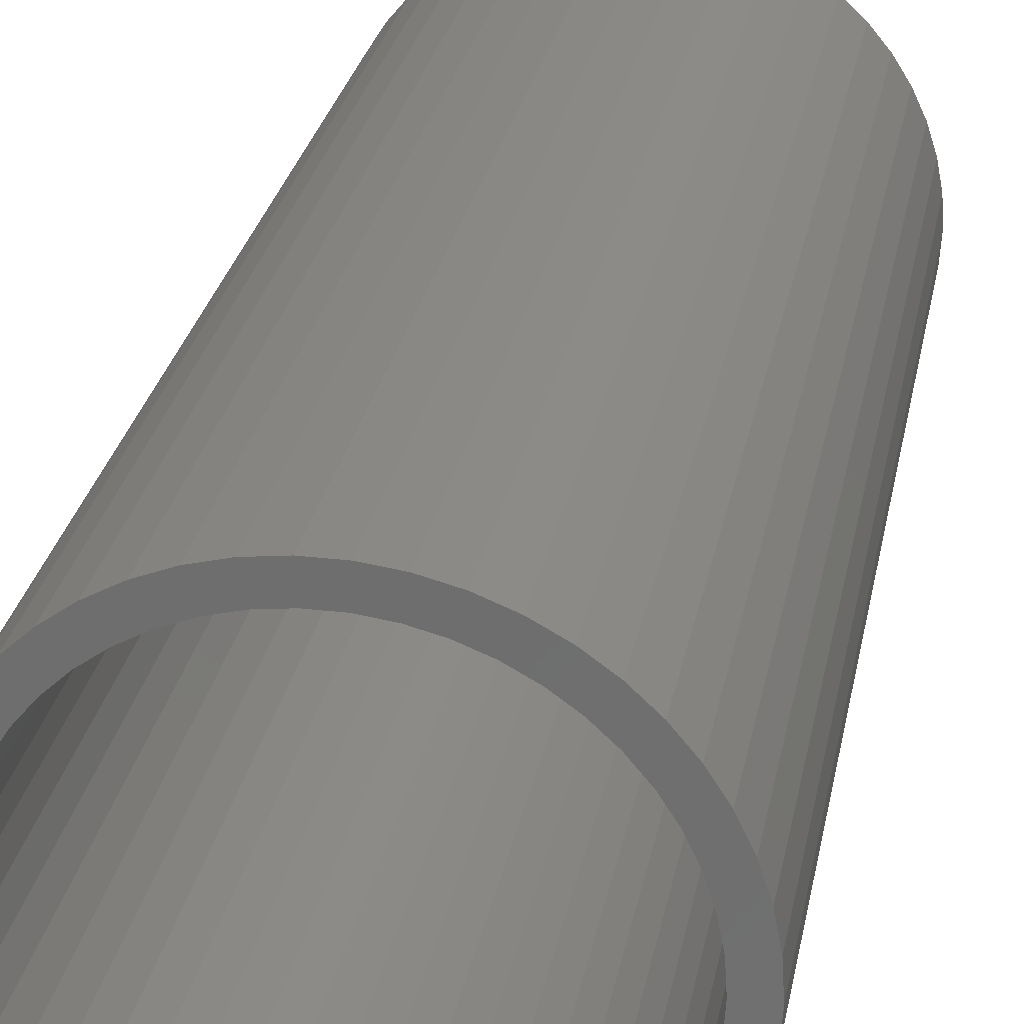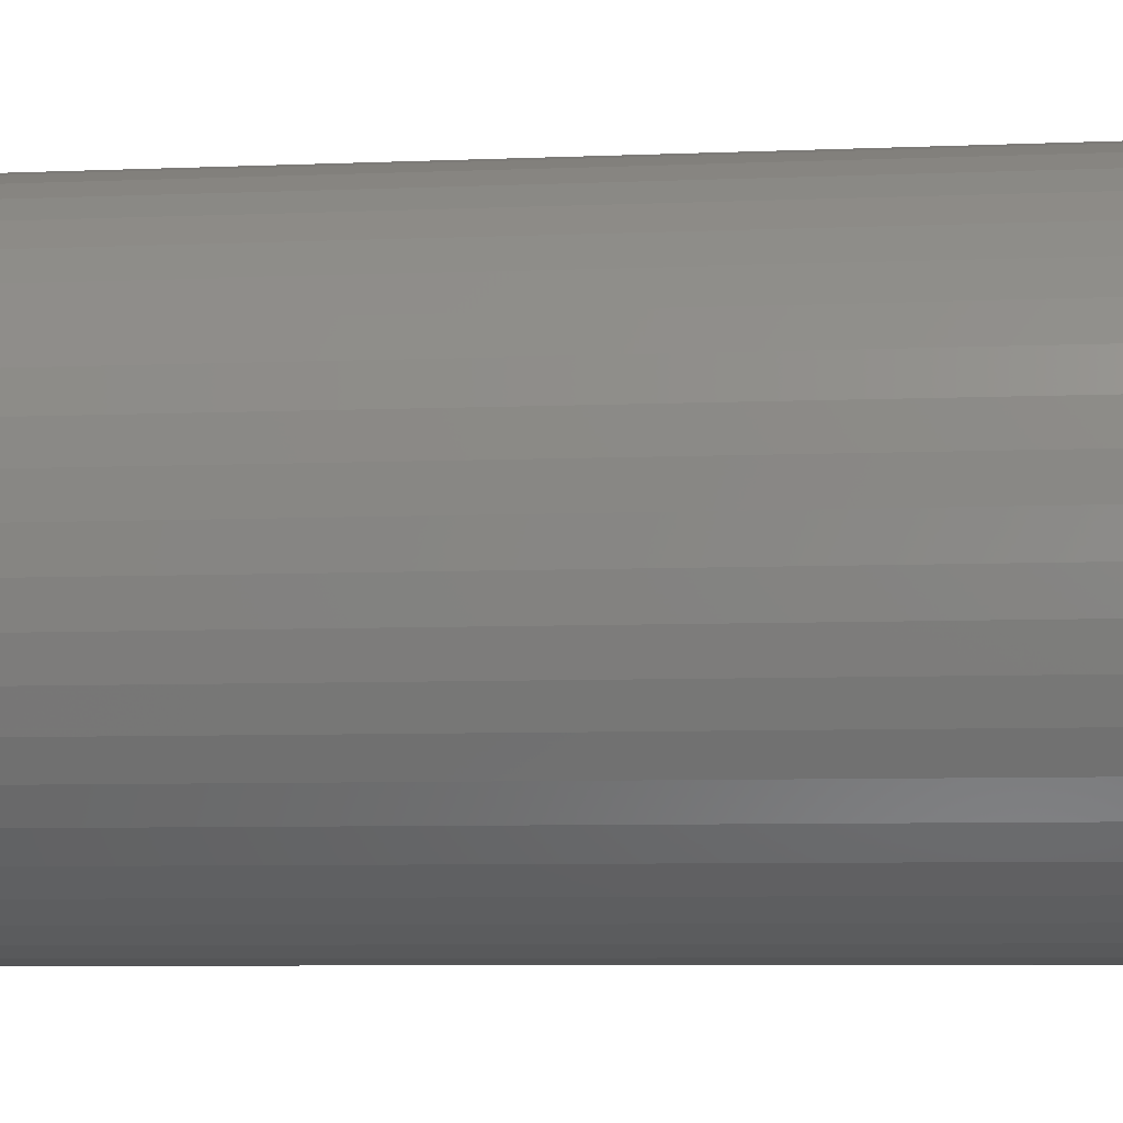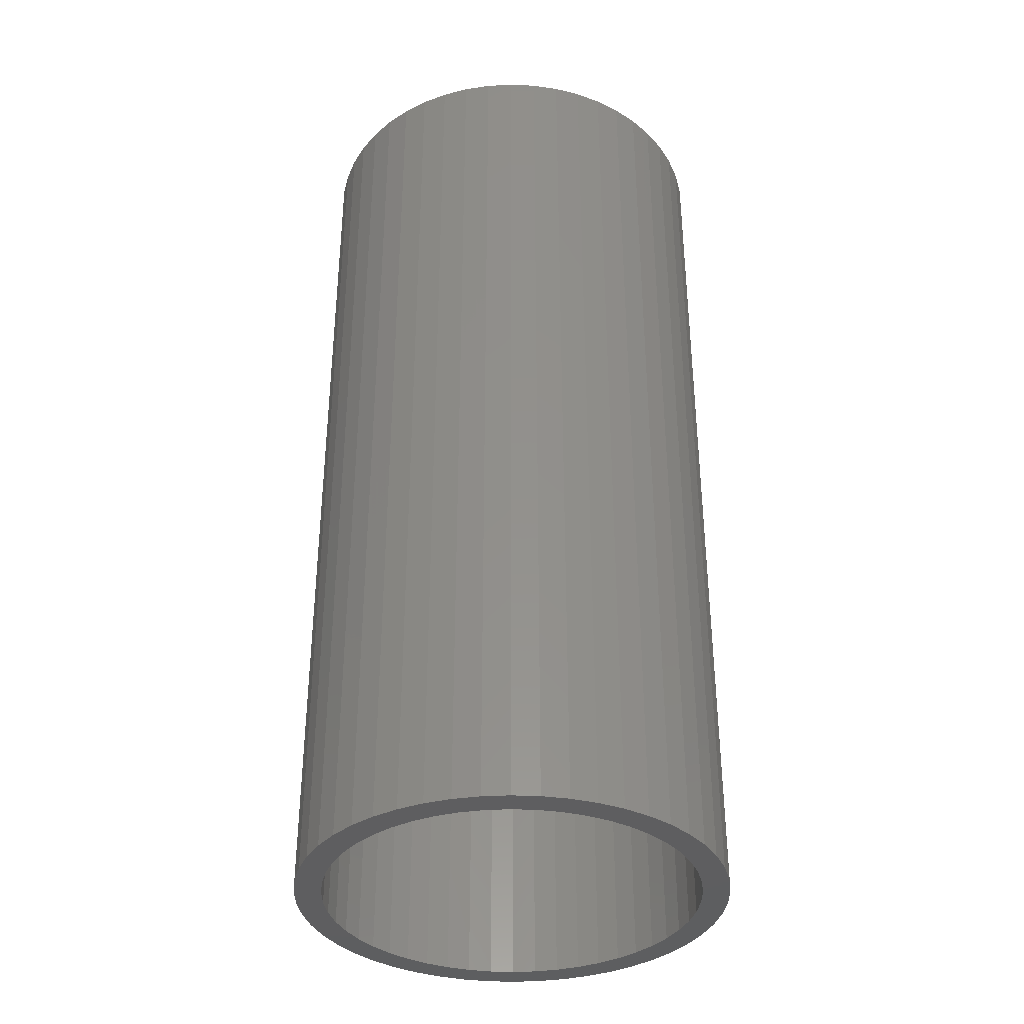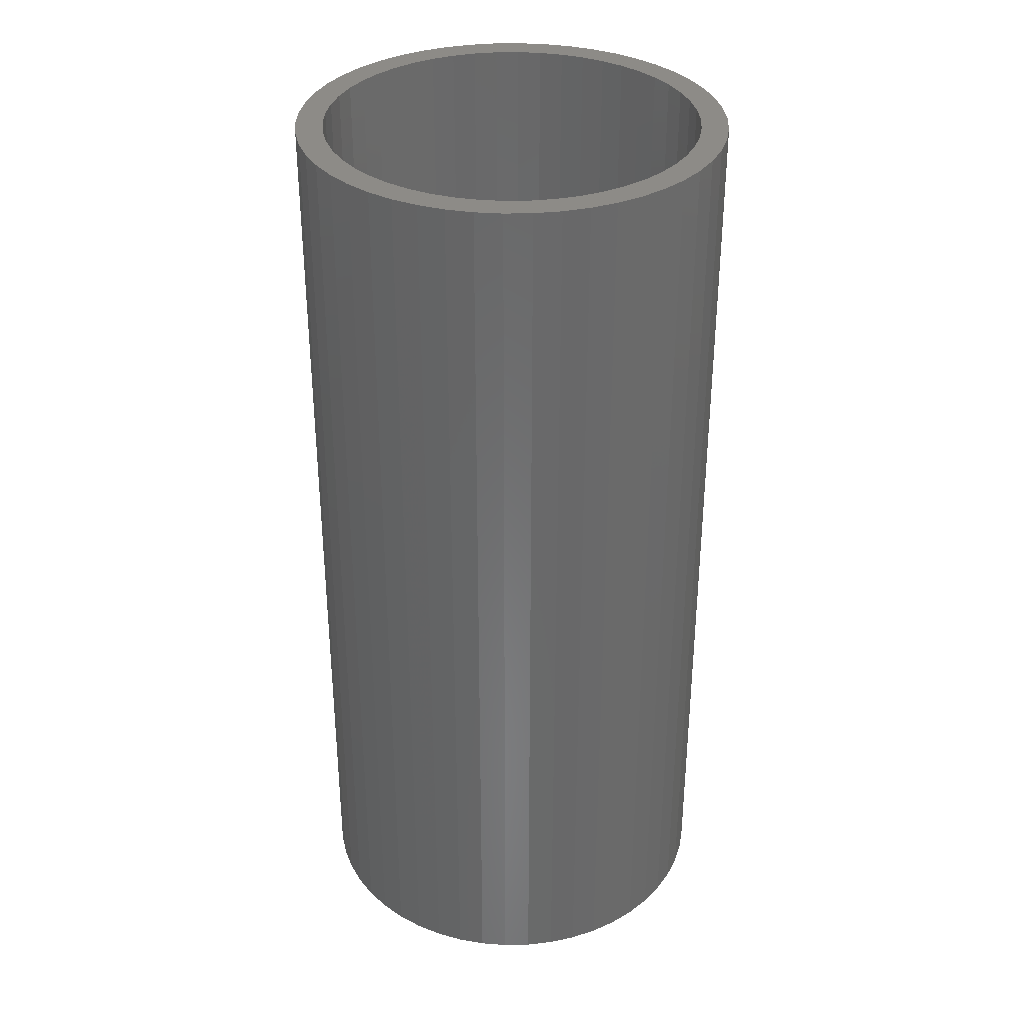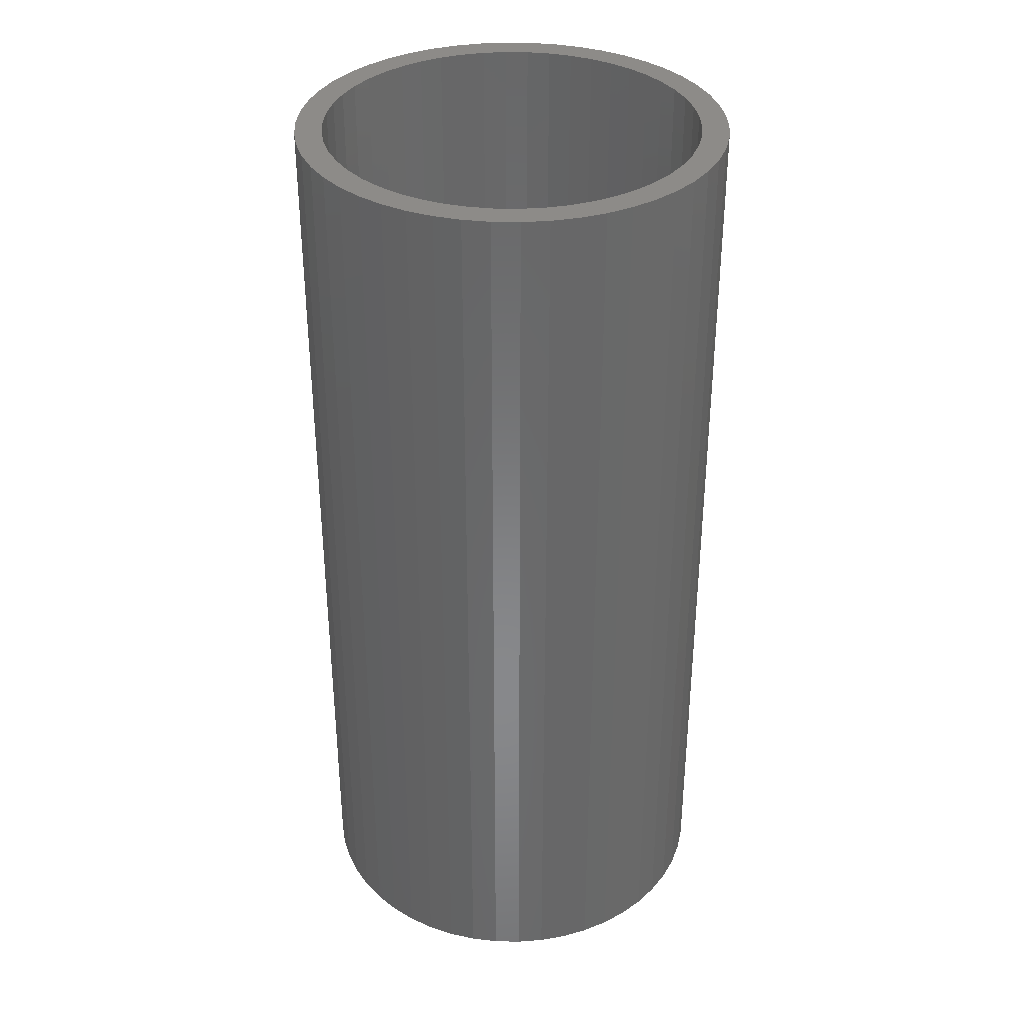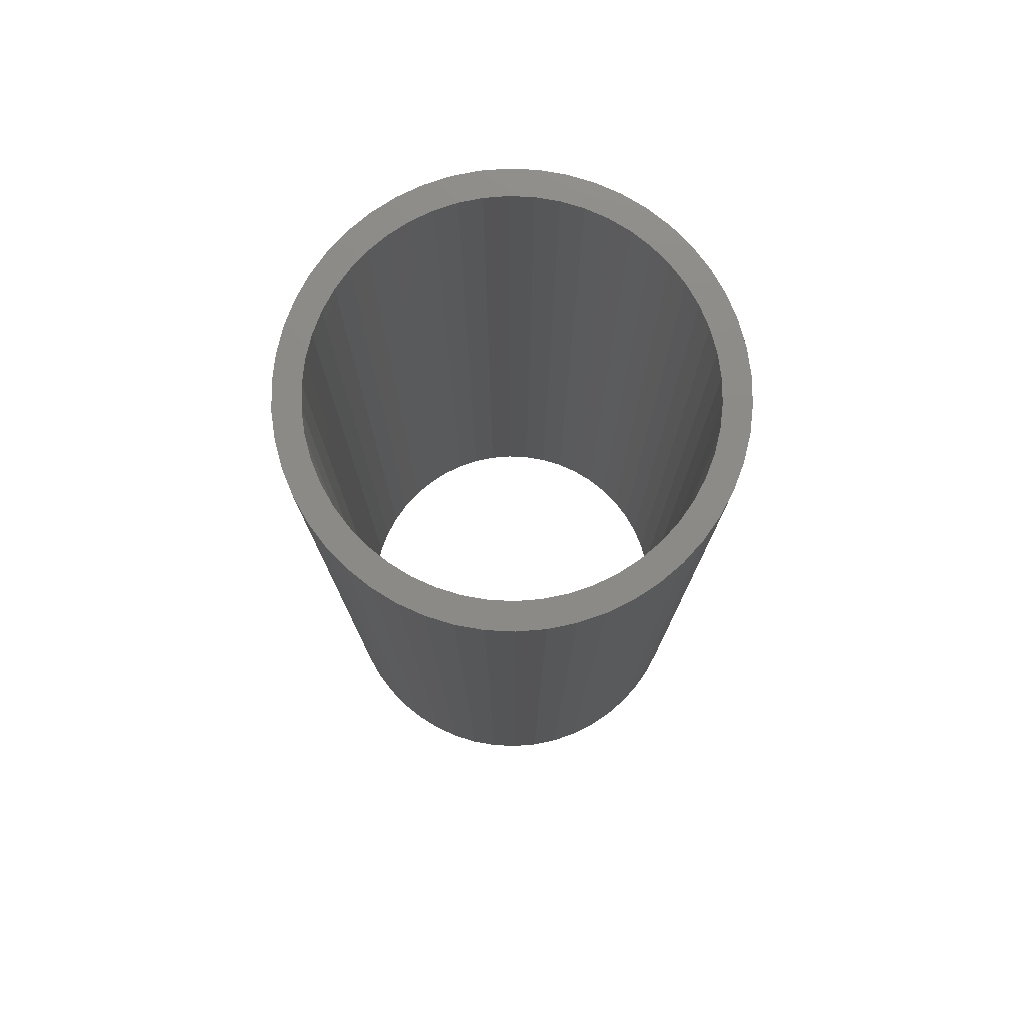
<metadata>
{"format":"stl","ext":"stl","renderer":"f3d","projection":"perspective","resolution":1024,"background":"white","views":[{"elev":27.2,"azim":10.4,"up":"+Y"},{"elev":-6.1,"azim":-82.1,"up":"+Y"},{"elev":-36.0,"azim":-24.9,"up":"+Z"},{"elev":34.1,"azim":128.1,"up":"+Z"},{"elev":35.2,"azim":-156.9,"up":"+Z"},{"elev":77.0,"azim":-18.9,"up":"+Z"}]}
</metadata>
<code>
# stl→obj: 200 verts, 400 faces
v 8 0 17.5
v 7.937 1.003 -17.5
v 7.937 1.003 17.5
v 8 0 -17.5
v -8 0 -17.5
v -7.937 1.003 17.5
v -7.937 1.003 -17.5
v -8 0 17.5
v 0.5023 7.984 -17.5
v -0.5023 7.984 17.5
v 0.5023 7.984 17.5
v -0.5023 7.984 -17.5
v -0.5023 -7.984 -17.5
v 0.5023 -7.984 17.5
v -0.5023 -7.984 17.5
v 0.5023 -7.984 -17.5
v 5.832 5.476 -17.5
v 5.099 6.164 17.5
v 5.832 5.476 17.5
v 5.099 6.164 -17.5
v -5.099 6.164 -17.5
v -5.832 5.476 17.5
v -5.099 6.164 17.5
v -5.832 5.476 -17.5
v -2.472 7.608 -17.5
v -3.406 7.239 17.5
v -2.472 7.608 17.5
v -3.406 7.239 -17.5
v 7.01 -3.854 17.5
v 7.438 -2.945 -17.5
v 7.438 -2.945 17.5
v 7.01 -3.854 -17.5
v 7.438 2.945 17.5
v 7.01 3.854 -17.5
v 7.01 3.854 17.5
v 7.438 2.945 -17.5
v 3.406 7.239 -17.5
v 2.472 7.608 17.5
v 3.406 7.239 17.5
v 2.472 7.608 -17.5
v 1.499 7.858 17.5
v 1.499 7.858 -17.5
v 4.287 6.755 -17.5
v 4.287 6.755 17.5
v -7.438 2.945 -17.5
v -7.01 3.854 17.5
v -7.01 3.854 -17.5
v -7.438 2.945 17.5
v -6.472 4.702 -17.5
v -6.472 4.702 17.5
v 7 0 17.5
v 6.945 0.8773 17.5
v 7.749 1.99 17.5
v 7.937 -1.003 17.5
v 6.78 1.741 17.5
v 6.945 -0.8773 17.5
v 6.508 2.577 17.5
v 7.749 -1.99 17.5
v 6.78 -1.741 17.5
v 6.134 3.372 17.5
v 6.472 4.702 17.5
v 5.663 4.114 17.5
v 5.103 4.792 17.5
v 4.462 5.394 17.5
v 3.751 5.91 17.5
v 2.98 6.334 17.5
v 2.163 6.657 17.5
v 1.312 6.876 17.5
v 0.4395 6.986 17.5
v -0.4395 6.986 17.5
v -1.312 6.876 17.5
v -1.499 7.858 17.5
v -2.163 6.657 17.5
v -2.98 6.334 17.5
v -3.751 5.91 17.5
v -4.287 6.755 17.5
v -4.462 5.394 17.5
v -5.103 4.792 17.5
v -5.663 4.114 17.5
v -6.134 3.372 17.5
v -6.508 2.577 17.5
v -7.749 1.99 17.5
v -6.78 1.741 17.5
v 6.508 -2.577 17.5
v 6.134 -3.372 17.5
v 6.472 -4.702 17.5
v 5.663 -4.114 17.5
v 5.832 -5.476 17.5
v 5.103 -4.792 17.5
v 5.099 -6.164 17.5
v 4.462 -5.394 17.5
v 4.287 -6.755 17.5
v 3.751 -5.91 17.5
v 3.406 -7.239 17.5
v 2.98 -6.334 17.5
v 2.472 -7.608 17.5
v 2.163 -6.657 17.5
v 1.499 -7.858 17.5
v 1.312 -6.876 17.5
v 0.4395 -6.986 17.5
v -0.4395 -6.986 17.5
v -1.312 -6.876 17.5
v -1.499 -7.858 17.5
v -2.163 -6.657 17.5
v -2.472 -7.608 17.5
v -2.98 -6.334 17.5
v -3.406 -7.239 17.5
v -3.751 -5.91 17.5
v -4.287 -6.755 17.5
v -4.462 -5.394 17.5
v -5.099 -6.164 17.5
v -5.103 -4.792 17.5
v -5.832 -5.476 17.5
v -5.663 -4.114 17.5
v -6.472 -4.702 17.5
v -6.134 -3.372 17.5
v -7.01 -3.854 17.5
v -6.508 -2.577 17.5
v -7.438 -2.945 17.5
v -6.78 -1.741 17.5
v -7.749 -1.99 17.5
v -6.945 -0.8773 17.5
v -7.937 -1.003 17.5
v -7 0 17.5
v -6.945 0.8773 17.5
v -1.499 7.858 -17.5
v 7 0 -17.5
v 7.937 -1.003 -17.5
v 6.945 -0.8773 -17.5
v 7.749 -1.99 -17.5
v 6.78 -1.741 -17.5
v 6.945 0.8773 -17.5
v 6.508 -2.577 -17.5
v 7.749 1.99 -17.5
v 6.78 1.741 -17.5
v 6.134 -3.372 -17.5
v 6.472 -4.702 -17.5
v 5.663 -4.114 -17.5
v 5.832 -5.476 -17.5
v 5.103 -4.792 -17.5
v 5.099 -6.164 -17.5
v 4.462 -5.394 -17.5
v 4.287 -6.755 -17.5
v 3.751 -5.91 -17.5
v 3.406 -7.239 -17.5
v 2.98 -6.334 -17.5
v 2.472 -7.608 -17.5
v 2.163 -6.657 -17.5
v 1.499 -7.858 -17.5
v 1.312 -6.876 -17.5
v 0.4395 -6.986 -17.5
v -0.4395 -6.986 -17.5
v -1.312 -6.876 -17.5
v -1.499 -7.858 -17.5
v -2.163 -6.657 -17.5
v -2.472 -7.608 -17.5
v -2.98 -6.334 -17.5
v -3.406 -7.239 -17.5
v -3.751 -5.91 -17.5
v -4.287 -6.755 -17.5
v -4.462 -5.394 -17.5
v -5.099 -6.164 -17.5
v -5.103 -4.792 -17.5
v -5.832 -5.476 -17.5
v -5.663 -4.114 -17.5
v -6.472 -4.702 -17.5
v -6.134 -3.372 -17.5
v -7.01 -3.854 -17.5
v -6.508 -2.577 -17.5
v -7.438 -2.945 -17.5
v -7.749 -1.99 -17.5
v -6.78 -1.741 -17.5
v 6.508 2.577 -17.5
v 6.134 3.372 -17.5
v 6.472 4.702 -17.5
v 5.663 4.114 -17.5
v 5.103 4.792 -17.5
v 4.462 5.394 -17.5
v 3.751 5.91 -17.5
v 2.98 6.334 -17.5
v 2.163 6.657 -17.5
v 1.312 6.876 -17.5
v 0.4395 6.986 -17.5
v -0.4395 6.986 -17.5
v -1.312 6.876 -17.5
v -2.163 6.657 -17.5
v -2.98 6.334 -17.5
v -3.751 5.91 -17.5
v -4.287 6.755 -17.5
v -4.462 5.394 -17.5
v -5.103 4.792 -17.5
v -5.663 4.114 -17.5
v -6.134 3.372 -17.5
v -6.508 2.577 -17.5
v -6.78 1.741 -17.5
v -7.749 1.99 -17.5
v -6.945 0.8773 -17.5
v -7 0 -17.5
v -6.945 -0.8773 -17.5
v -7.937 -1.003 -17.5
f 1 2 3
f 2 1 4
f 5 6 7
f 6 5 8
f 9 10 11
f 10 9 12
f 13 14 15
f 14 13 16
f 17 18 19
f 18 17 20
f 21 22 23
f 22 21 24
f 25 26 27
f 26 25 28
f 29 30 31
f 30 29 32
f 33 34 35
f 34 33 36
f 37 38 39
f 38 37 40
f 40 41 38
f 41 40 42
f 43 39 44
f 39 43 37
f 45 46 47
f 46 45 48
f 49 22 24
f 22 49 50
f 51 1 3
f 52 3 53
f 1 51 54
f 55 53 33
f 56 54 51
f 57 33 35
f 54 56 58
f 59 58 56
f 3 52 51
f 53 55 52
f 33 57 55
f 60 35 61
f 35 60 57
f 62 61 19
f 61 62 60
f 19 63 62
f 18 63 19
f 18 64 63
f 44 64 18
f 44 65 64
f 39 65 44
f 39 66 65
f 38 66 39
f 38 67 66
f 41 67 38
f 41 68 67
f 11 68 41
f 11 69 68
f 11 70 69
f 10 70 11
f 10 71 70
f 72 71 10
f 72 73 71
f 27 73 72
f 27 74 73
f 26 74 27
f 26 75 74
f 76 75 26
f 76 77 75
f 23 77 76
f 23 78 77
f 22 78 23
f 78 22 79
f 50 79 22
f 79 50 80
f 46 80 50
f 80 46 81
f 48 81 46
f 82 83 48
f 81 48 83
f 58 59 31
f 84 31 59
f 31 84 29
f 85 29 84
f 29 85 86
f 87 86 85
f 86 87 88
f 89 88 87
f 89 90 88
f 91 90 89
f 91 92 90
f 93 92 91
f 93 94 92
f 95 94 93
f 95 96 94
f 97 96 95
f 97 98 96
f 99 98 97
f 99 14 98
f 100 14 99
f 101 14 100
f 101 15 14
f 102 15 101
f 102 103 15
f 104 103 102
f 104 105 103
f 106 105 104
f 106 107 105
f 108 107 106
f 108 109 107
f 110 109 108
f 110 111 109
f 112 111 110
f 113 112 114
f 112 113 111
f 115 114 116
f 114 115 113
f 117 116 118
f 119 118 120
f 121 120 122
f 116 117 115
f 123 122 124
f 83 82 125
f 6 125 82
f 118 119 117
f 125 6 124
f 120 121 119
f 8 124 6
f 122 123 121
f 124 8 123
f 126 27 72
f 27 126 25
f 127 4 128
f 129 128 130
f 4 127 2
f 131 130 30
f 132 2 127
f 133 30 32
f 2 132 134
f 135 134 132
f 128 129 127
f 130 131 129
f 30 133 131
f 136 32 137
f 32 136 133
f 138 137 139
f 137 138 136
f 139 140 138
f 141 140 139
f 141 142 140
f 143 142 141
f 143 144 142
f 145 144 143
f 145 146 144
f 147 146 145
f 147 148 146
f 149 148 147
f 149 150 148
f 16 150 149
f 16 151 150
f 16 152 151
f 13 152 16
f 13 153 152
f 154 153 13
f 154 155 153
f 156 155 154
f 156 157 155
f 158 157 156
f 158 159 157
f 160 159 158
f 160 161 159
f 162 161 160
f 162 163 161
f 164 163 162
f 163 164 165
f 166 165 164
f 165 166 167
f 168 167 166
f 167 168 169
f 170 169 168
f 171 172 170
f 169 170 172
f 134 135 36
f 173 36 135
f 36 173 34
f 174 34 173
f 34 174 175
f 176 175 174
f 175 176 17
f 177 17 176
f 177 20 17
f 178 20 177
f 178 43 20
f 179 43 178
f 179 37 43
f 180 37 179
f 180 40 37
f 181 40 180
f 181 42 40
f 182 42 181
f 182 9 42
f 183 9 182
f 184 9 183
f 184 12 9
f 185 12 184
f 185 126 12
f 186 126 185
f 186 25 126
f 187 25 186
f 187 28 25
f 188 28 187
f 188 189 28
f 190 189 188
f 190 21 189
f 191 21 190
f 24 191 192
f 191 24 21
f 49 192 193
f 192 49 24
f 47 193 194
f 45 194 195
f 196 195 197
f 193 47 49
f 7 197 198
f 172 171 199
f 200 199 171
f 194 45 47
f 199 200 198
f 195 196 45
f 5 198 200
f 197 7 196
f 198 5 7
f 16 98 14
f 98 16 149
f 53 36 33
f 36 53 134
f 3 134 53
f 134 3 2
f 61 17 19
f 17 61 175
f 35 175 61
f 175 35 34
f 42 11 41
f 11 42 9
f 20 44 18
f 44 20 43
f 47 50 49
f 50 47 46
f 196 48 45
f 48 196 82
f 7 82 196
f 82 7 6
f 28 76 26
f 76 28 189
f 189 23 76
f 23 189 21
f 12 72 10
f 72 12 126
f 54 4 1
f 4 54 128
f 88 137 86
f 137 88 139
f 164 111 113
f 111 164 162
f 168 119 170
f 119 168 117
f 164 115 166
f 115 164 113
f 145 92 94
f 92 145 143
f 31 130 58
f 130 31 30
f 86 32 29
f 32 86 137
f 156 103 105
f 103 156 154
f 171 123 200
f 123 171 121
f 200 8 5
f 8 200 123
f 170 121 171
f 121 170 119
f 141 88 90
f 88 141 139
f 147 94 96
f 94 147 145
f 149 96 98
f 96 149 147
f 58 128 54
f 128 58 130
f 154 15 103
f 15 154 13
f 158 105 107
f 105 158 156
f 166 117 168
f 117 166 115
f 143 90 92
f 90 143 141
f 160 107 109
f 107 160 158
f 162 109 111
f 109 162 160
f 127 52 132
f 52 127 51
f 124 197 125
f 197 124 198
f 184 69 70
f 69 184 183
f 151 101 100
f 101 151 152
f 178 63 64
f 63 178 177
f 191 77 78
f 77 191 190
f 187 73 74
f 73 187 186
f 173 60 174
f 60 173 57
f 132 55 135
f 55 132 52
f 181 66 67
f 66 181 180
f 180 65 66
f 65 180 179
f 81 193 80
f 193 81 194
f 83 194 81
f 194 83 195
f 186 71 73
f 71 186 185
f 135 57 173
f 57 135 55
f 176 63 177
f 63 176 62
f 174 62 176
f 62 174 60
f 182 67 68
f 67 182 181
f 183 68 69
f 68 183 182
f 179 64 65
f 64 179 178
f 80 192 79
f 192 80 193
f 79 191 78
f 191 79 192
f 125 195 83
f 195 125 197
f 188 74 75
f 74 188 187
f 190 75 77
f 75 190 188
f 185 70 71
f 70 185 184
f 129 51 127
f 51 129 56
f 136 84 133
f 84 136 85
f 161 112 110
f 112 161 163
f 116 169 118
f 169 116 167
f 114 167 116
f 167 114 165
f 144 95 93
f 95 144 146
f 133 59 131
f 59 133 84
f 140 87 138
f 87 140 89
f 112 165 114
f 165 112 163
f 118 172 120
f 172 118 169
f 122 198 124
f 198 122 199
f 140 91 89
f 91 140 142
f 146 97 95
f 97 146 148
f 148 99 97
f 99 148 150
f 150 100 99
f 100 150 151
f 131 56 129
f 56 131 59
f 138 85 136
f 85 138 87
f 155 106 104
f 106 155 157
f 153 104 102
f 104 153 155
f 120 199 122
f 199 120 172
f 142 93 91
f 93 142 144
f 157 108 106
f 108 157 159
f 159 110 108
f 110 159 161
f 152 102 101
f 102 152 153

</code>
